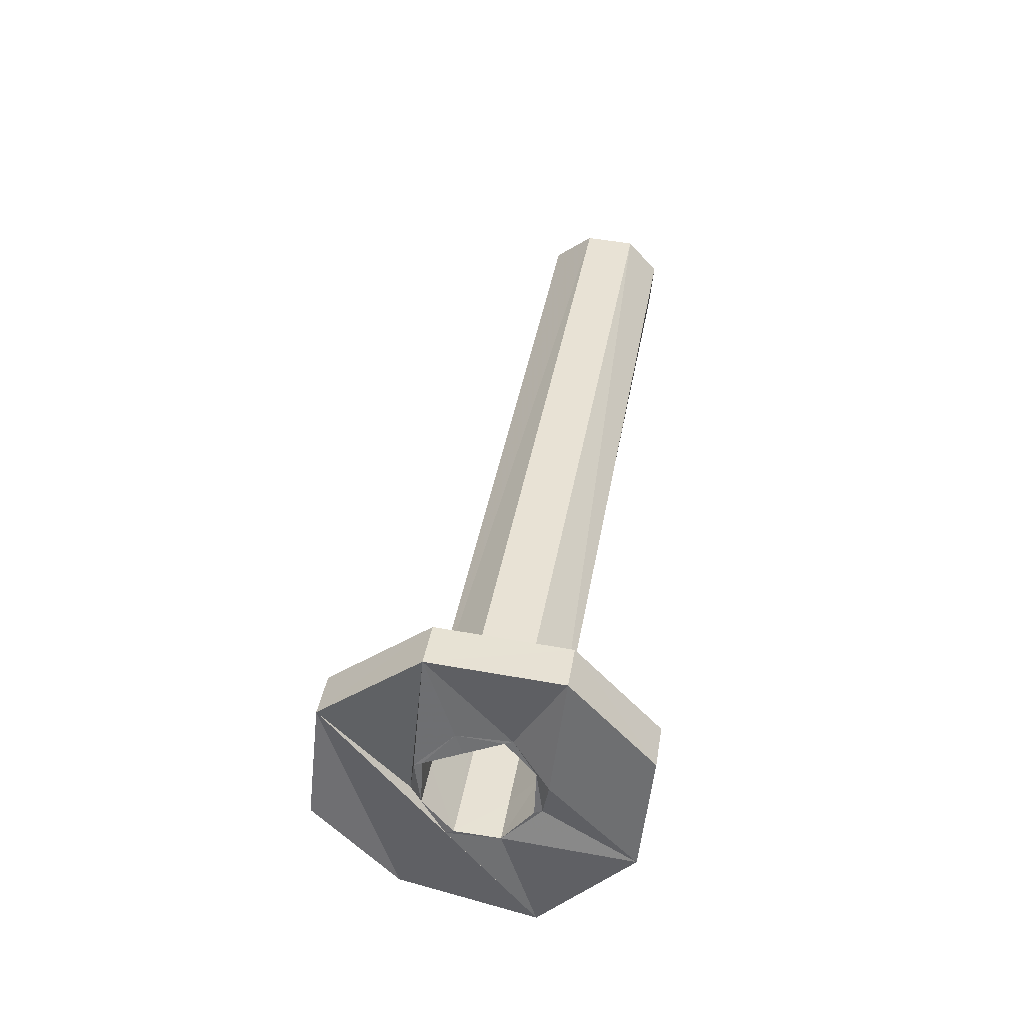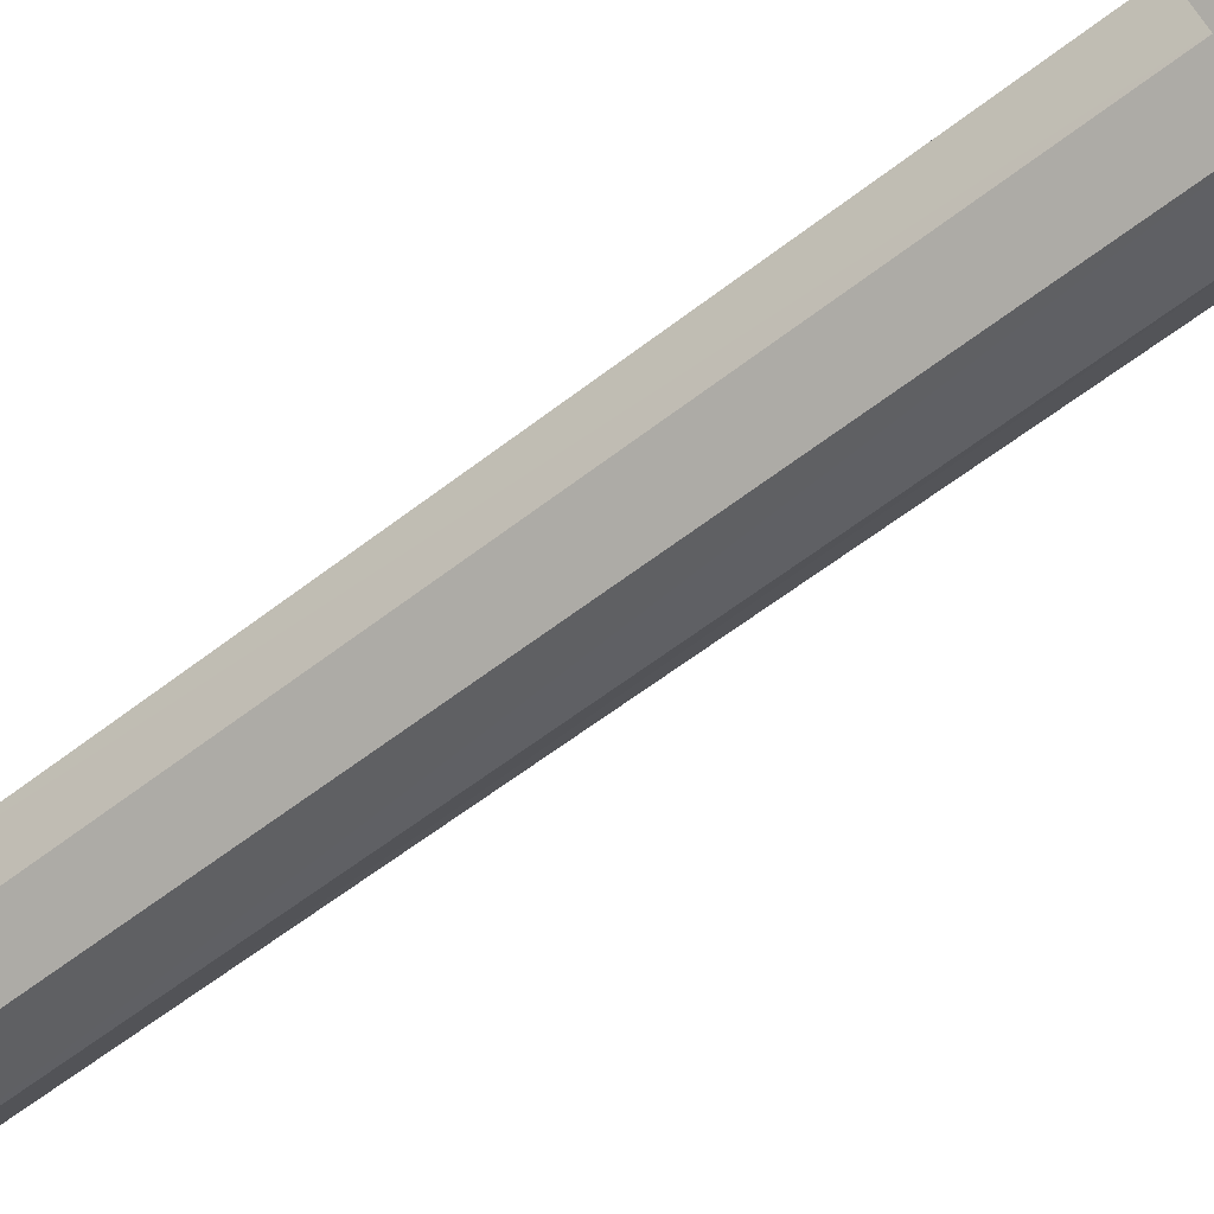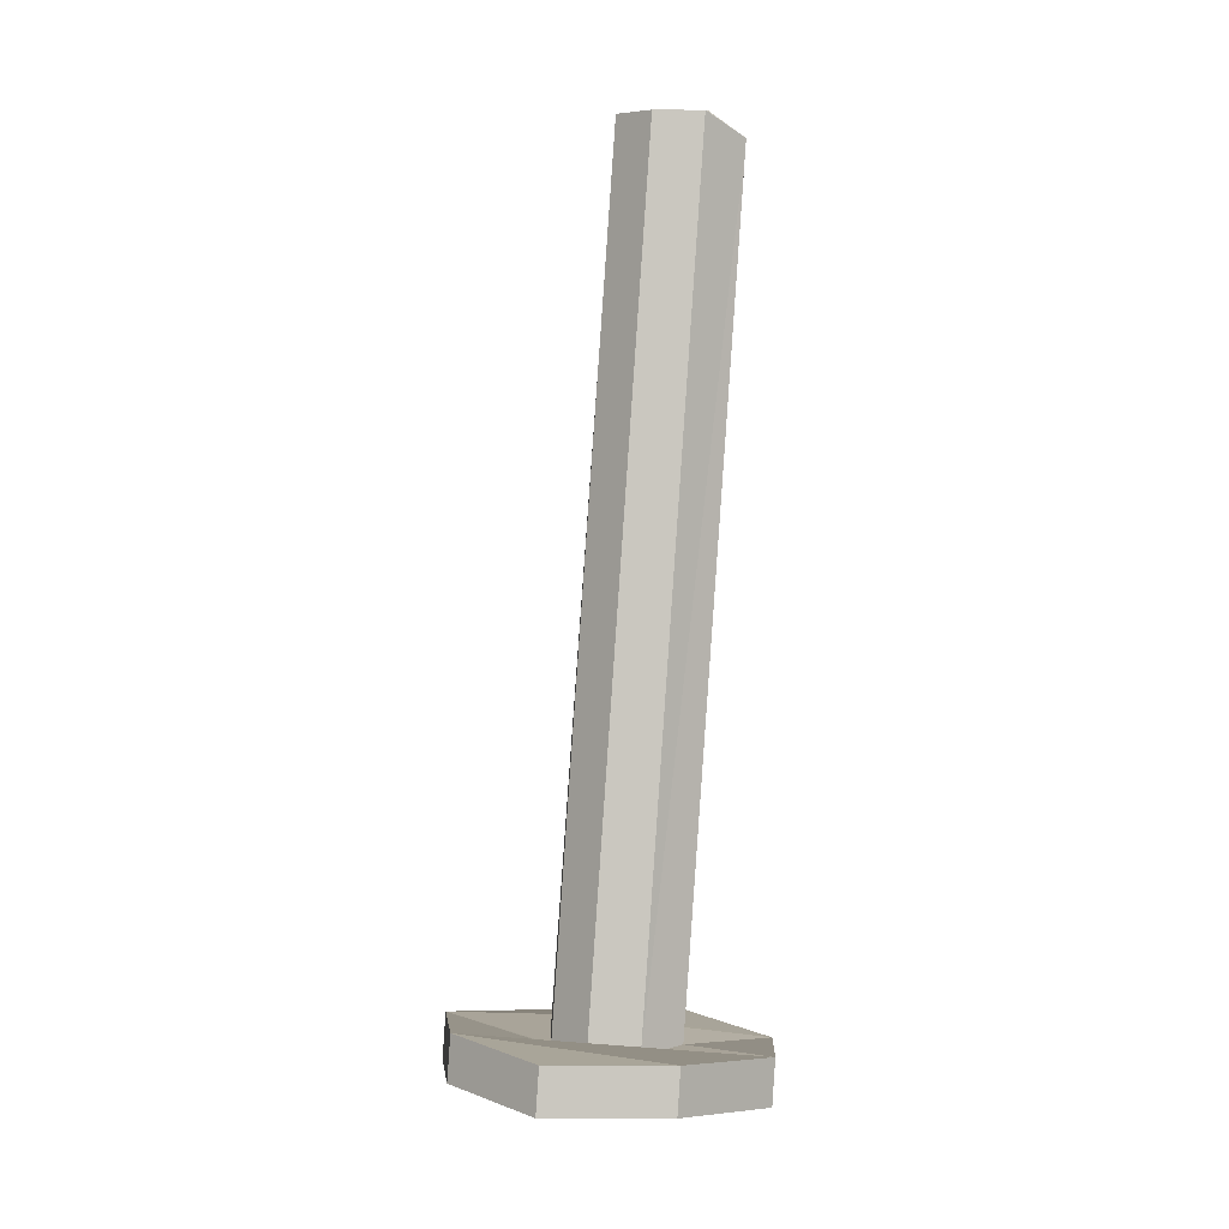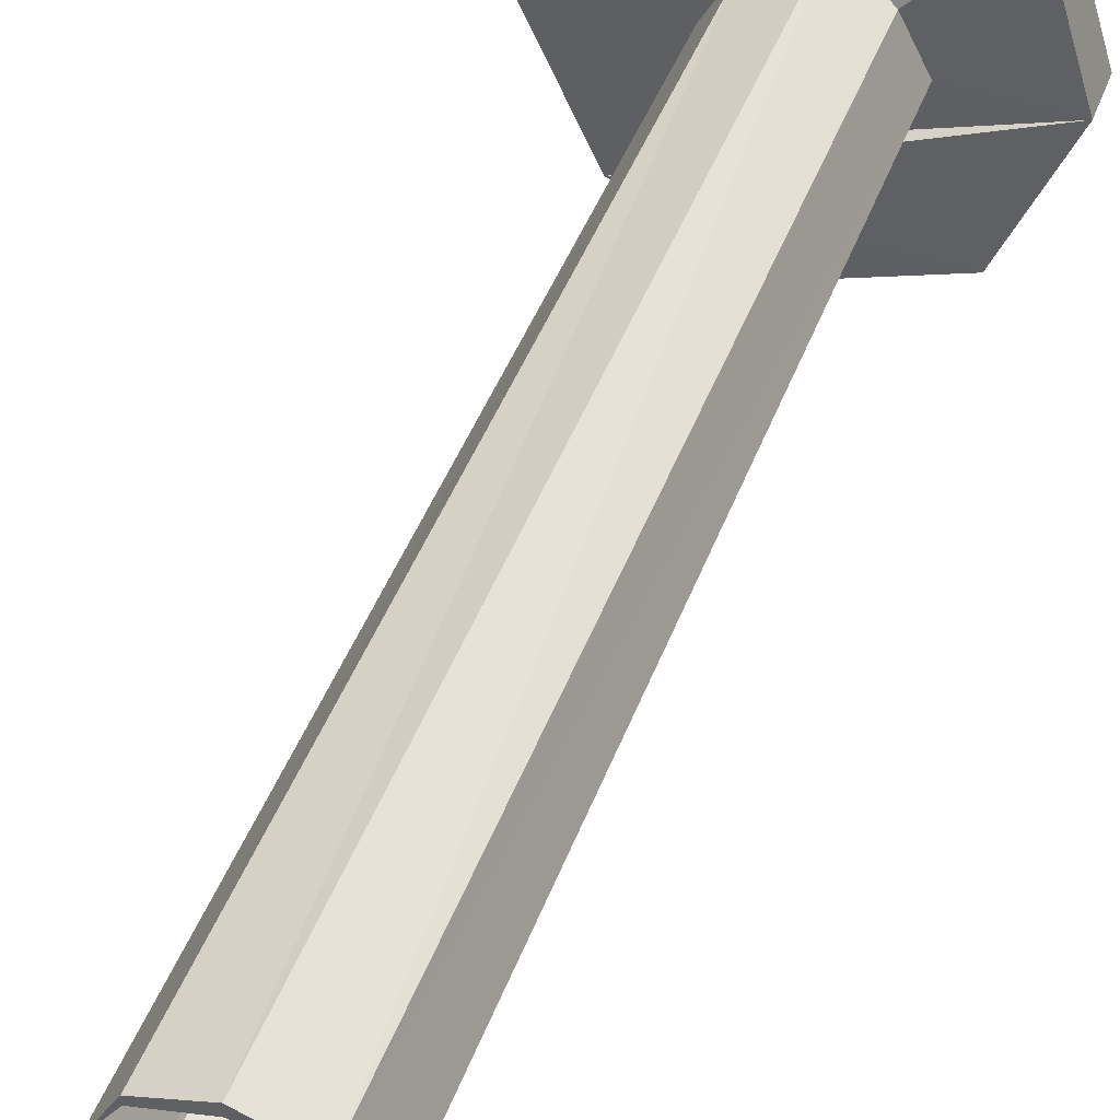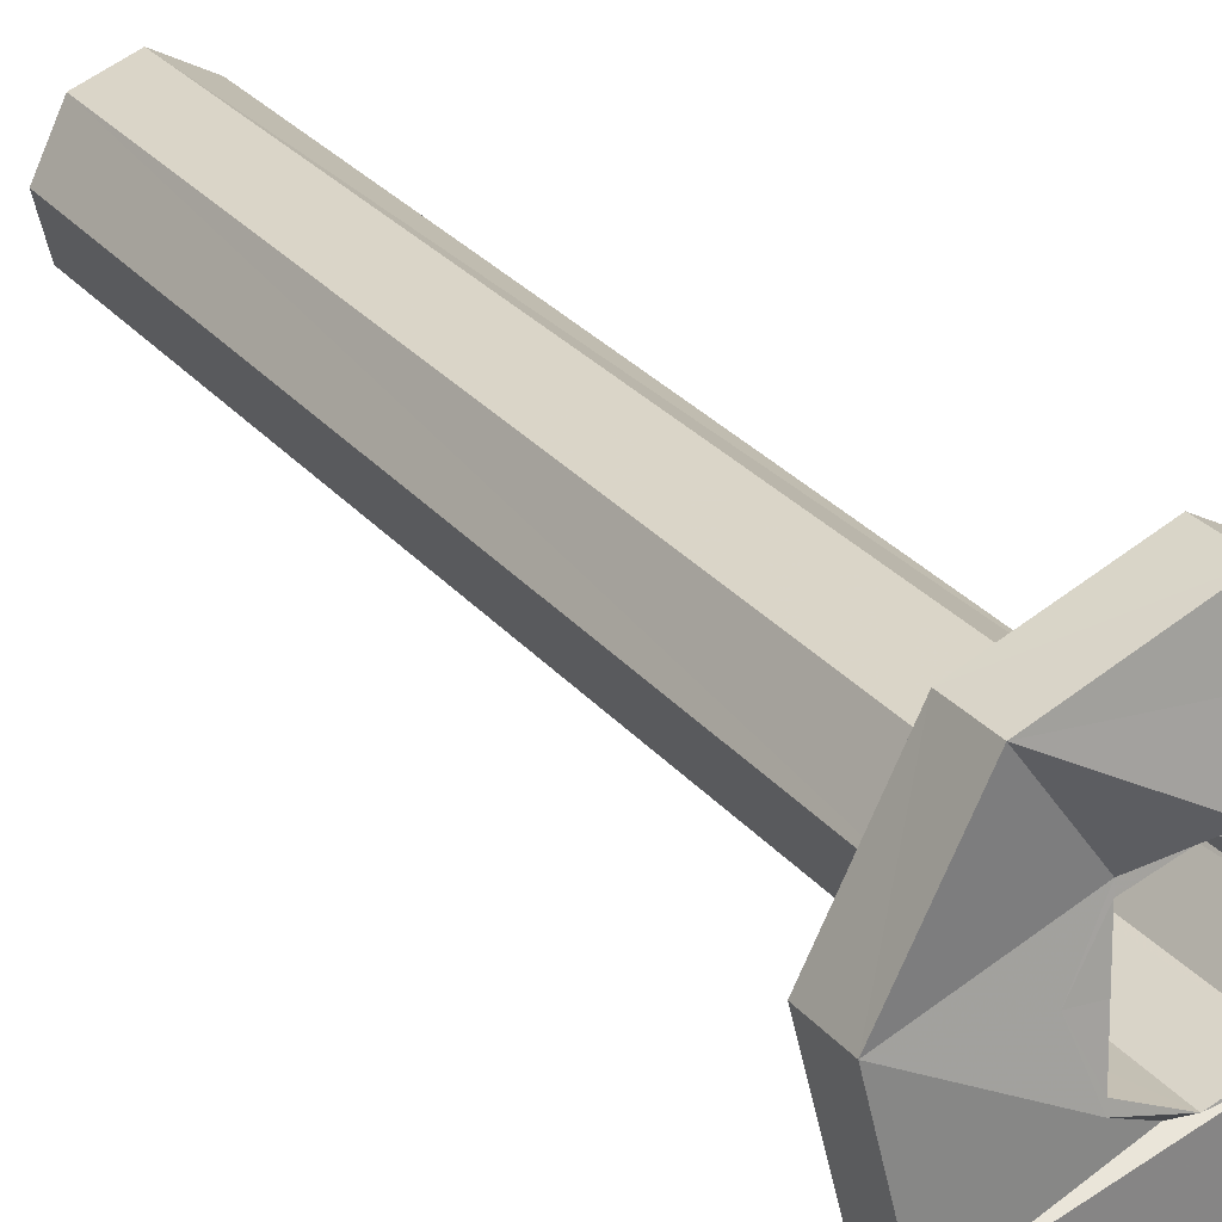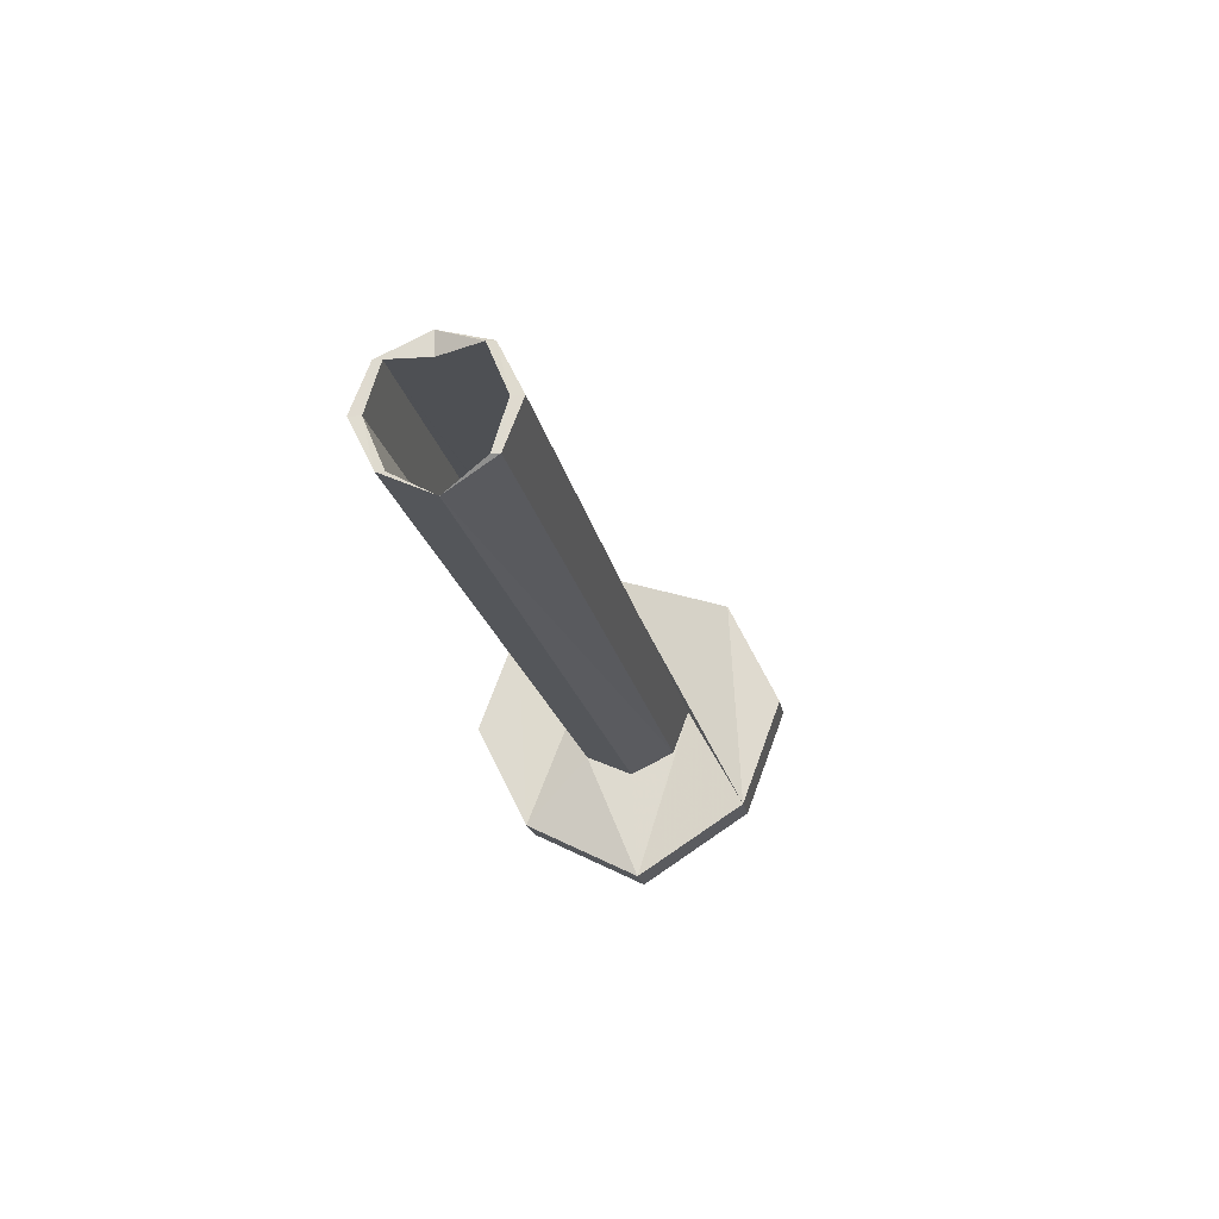
<metadata>
{"format":"obj","ext":"obj","renderer":"f3d","projection":"perspective","resolution":1024,"background":"white","views":[{"elev":-54.6,"azim":-72.6,"up":"+Y"},{"elev":-72.4,"azim":-51.6,"up":"+Z"},{"elev":7.3,"azim":-156.3,"up":"+Y"},{"elev":52.5,"azim":-160.9,"up":"+Z"},{"elev":16.6,"azim":-31.8,"up":"+Z"},{"elev":71.0,"azim":86.8,"up":"+Y"}]}
</metadata>
<code>
o 12776
v 2234 1857 9.519
v 2234 1857 9.519
v 2234 1857 9.497
v 2234 1857 9.542
v 2234 1857 9.571
v 2234 1857 9.571
v 2234 1857 9.55
v 2234 1857 9.571
v 2234 1857 9.55
v 2234 1857 9.575
v 2234 1857 9.571
v 2234 1857 9.554
v 2234 1857 9.575
v 2234 1857 9.545
v 2234 1857 9.575
v 2234 1857 9.611
v 2234 1857 9.545
v 2234 1857 9.627
v 2234 1857 9.624
v 2234 1857 9.596
v 2234 1857 9.62
v 2234 1857 9.554
v 2234 1857 9.641
v 2234 1857 9.575
v 2234 1857 9.623
v 2234 1857 9.616
v 2234 1857 9.641
v 2234 1857 9.554
v 2234 1857 9.645
v 2234 1857 9.624
v 2234 1857 9.624
v 2234 1857 9.649
v 2234 1857 9.624
v 2234 1857 9.645
v 2234 1857 9.571
v 2234 1857 9.627
v 2234 1857 9.604
v 2234 1857 9.596
v 2234 1857 9.596
v 2234 1857 9.662
v 2234 1857 9.67
v 2234 1857 9.575
v 2234 1857 9.596
v 2234 1857 9.641
v 2234 1857 9.554
v 2234 1857 9.662
v 2234 1857 9.67
v 2234 1857 9.662
v 2234 1857 9.665
v 2234 1857 9.641
v 2234 1857 9.658
v 2234 1857 9.662
v 2234 1857 9.67
v 2234 1857 9.589
v 2234 1857 9.596
v 2234 1857 9.575
v 2234 1857 9.641
v 2234 1857 9.641
v 2234 1857 9.571
v 2234 1857 9.658
v 2234 1857 9.575
v 2234 1857 9.571
v 2234 1857 9.554
v 2234 1857 9.557
v 2234 1857 9.547
v 2234 1857 9.554
v 2234 1857 9.55
v 2234 1857 9.554
v 2234 1857 9.571
v 2234 1857 9.55
v 2234 1857 9.547
v 2234 1857 9.547
v 2234 1857 9.542
v 2234 1857 9.623
v 2234 1857 9.55
v 2234 1857 9.571
v 2234 1857 9.547
v 2234 1857 9.554
v 2234 1857 9.571
v 2234 1857 9.589
v 2234 1857 9.571
v 2234 1857 9.55
v 2234 1857 9.616
v 2234 1857 9.55
v 2234 1857 9.623
v 2234 1857 9.641
v 2234 1857 9.62
v 2234 1857 9.554
v 2234 1857 9.55
v 2234 1857 9.554
v 2234 1857 9.623
v 2234 1857 9.575
v 2234 1857 9.623
v 2234 1857 9.611
v 2234 1857 9.62
v 2234 1857 9.616
v 2234 1857 9.62
v 2234 1857 9.611
v 2234 1857 9.62
v 2234 1857 9.545
v 2234 1857 9.575
v 2234 1857 9.522
v 2234 1857 9.522
v 2234 1857 9.501
v 2234 1857 9.501
v 2234 1857 9.519
v 2234 1857 9.522
v 2234 1857 9.497
v 2234 1857 9.575
v 2234 1857 9.519
v 2234 1857 9.627
v 2234 1857 9.571
v 2234 1857 9.627
v 2234 1857 9.649
v 2234 1857 9.649
v 2234 1857 9.624
v 2234 1857 9.627
v 2234 1857 9.645
v 2234 1857 9.575
v 2234 1857 9.571
v 2234 1857 9.592
v 2234 1857 9.589
v 2234 1857 9.571
v 2234 1857 9.596
v 2234 1857 9.665
v 2234 1857 9.658
v 2234 1857 9.658
v 2234 1857 9.596
v 2234 1857 9.601
v 2234 1857 9.624
v 2234 1857 9.592
v 2234 1857 9.571
v 2234 1857 9.55
v 2234 1857 9.571
v 2234 1857 9.589
v 2234 1857 9.658
v 2234 1857 9.571
v 2234 1857 9.589
v 2234 1857 9.592
v 2234 1857 9.571
v 2234 1857 9.589
v 2234 1857 9.554
v 2234 1857 9.519
v 2234 1857 9.542
v 2234 1857 9.522
v 2234 1857 9.522
v 2234 1857 9.545
v 2234 1857 9.497
v 2234 1857 9.519
v 2234 1857 9.501
v 2234 1857 9.575
v 2234 1857 9.554
v 2234 1857 9.575
v 2234 1857 9.596
v 2234 1857 9.641
v 2234 1857 9.575
v 2234 1857 9.658
v 2234 1857 9.662
v 2234 1857 9.665
v 2234 1857 9.596
f 1 2 3
f 4 5 2
f 4 6 7
f 8 4 9
f 10 2 11
f 12 10 13
f 14 15 12
f 12 16 17
f 18 11 19
f 13 18 20
f 17 21 22
f 22 23 24
f 21 25 23
f 21 26 25
f 27 28 21
f 29 18 30
f 31 32 29
f 30 33 34
f 35 36 31
f 36 37 18
f 38 18 37
f 36 39 37
f 37 40 38
f 39 41 37
f 40 42 43
f 44 45 42
f 46 37 47
f 47 39 48
f 48 49 47
f 50 51 48
f 49 52 53
f 54 49 55
f 56 52 57
f 58 57 52
f 59 60 54
f 60 61 58
f 60 62 61
f 63 61 59
f 61 64 58
f 65 64 63
f 61 66 64
f 65 67 68
f 68 67 69
f 68 70 71
f 67 72 73
f 64 72 74
f 72 75 73
f 75 66 76
f 75 77 78
f 76 78 79
f 76 79 80
f 81 82 76
f 83 77 84
f 85 72 83
f 86 64 85
f 85 44 86
f 83 87 85
f 74 87 44
f 88 44 87
f 89 90 83
f 83 90 91
f 90 92 93
f 94 88 95
f 95 96 94
f 96 97 98
f 99 100 94
f 100 101 102
f 103 102 104
f 105 106 103
f 107 108 105
f 109 110 107
f 111 112 109
f 109 39 111
f 111 113 114
f 115 116 111
f 117 118 115
f 56 119 113
f 120 113 119
f 120 76 121
f 76 122 121
f 123 121 30
f 121 80 124
f 125 122 126
f 126 40 125
f 127 128 125
f 121 128 129
f 130 121 129
f 130 129 116
f 128 131 129
f 131 116 129
f 132 116 131
f 133 134 132
f 69 131 135
f 135 131 55
f 55 136 135
f 132 137 33
f 138 136 139
f 132 139 92
f 92 139 136
f 139 140 141
f 92 142 140
f 106 143 137
f 106 137 144
f 106 119 145
f 146 145 119
f 146 119 147
f 148 146 1
f 149 150 148
f 1 151 35
f 151 147 152
f 151 152 153
f 151 153 154
f 48 153 155
f 91 153 155
f 156 157 155
f 158 157 159
f 156 158 160

</code>
